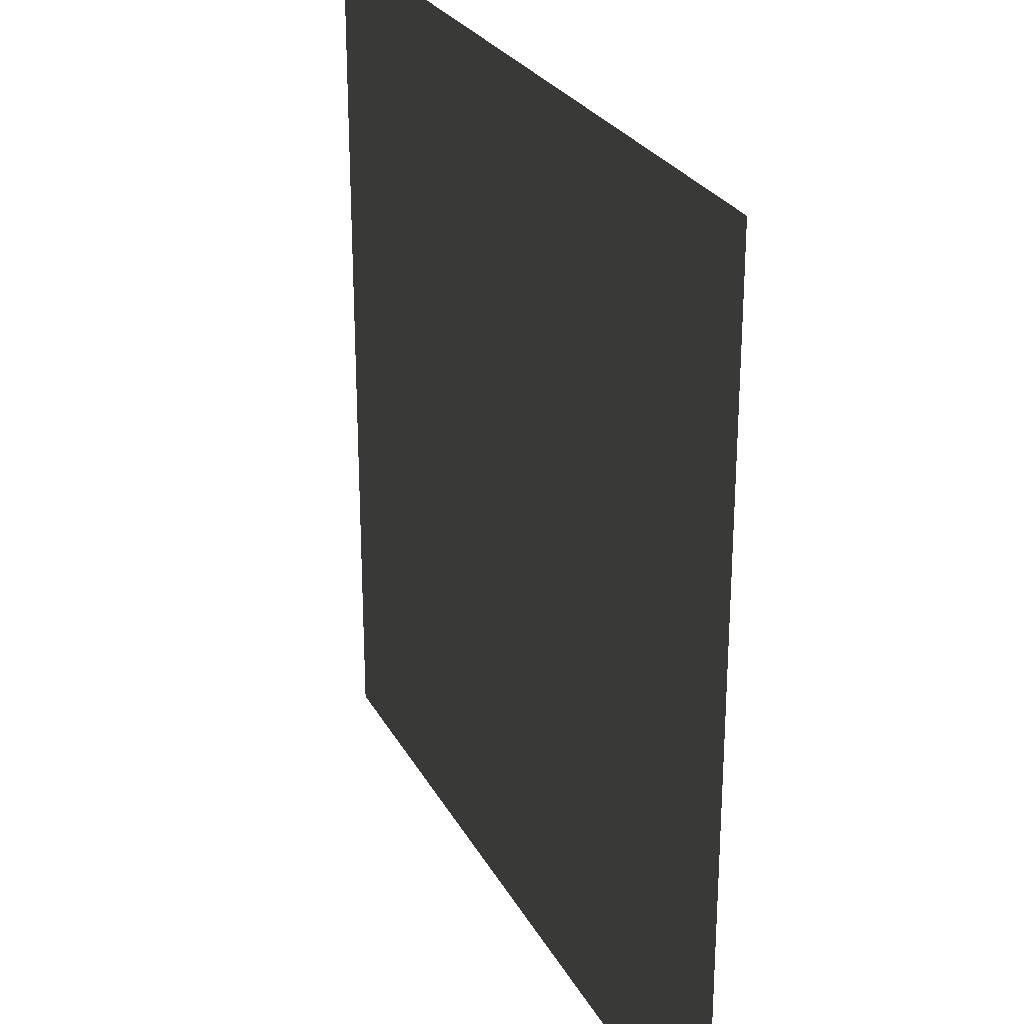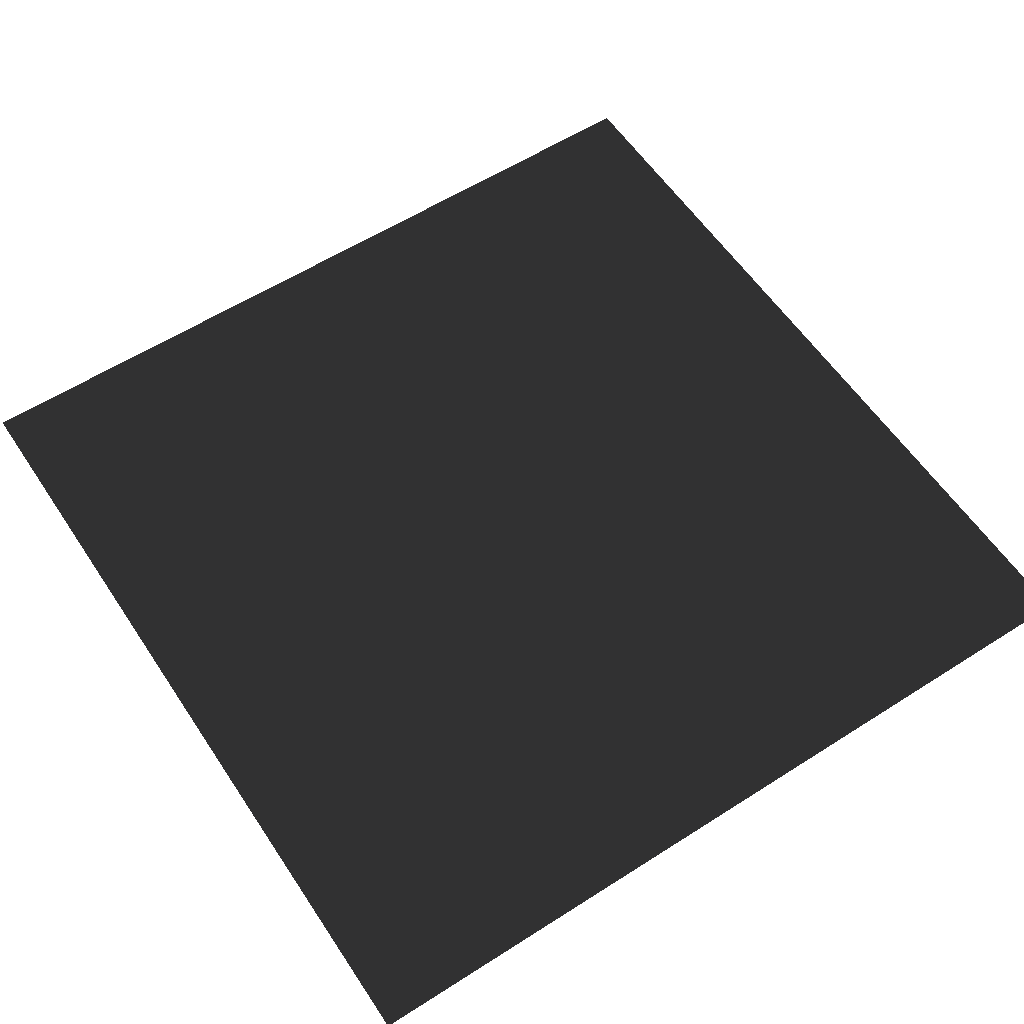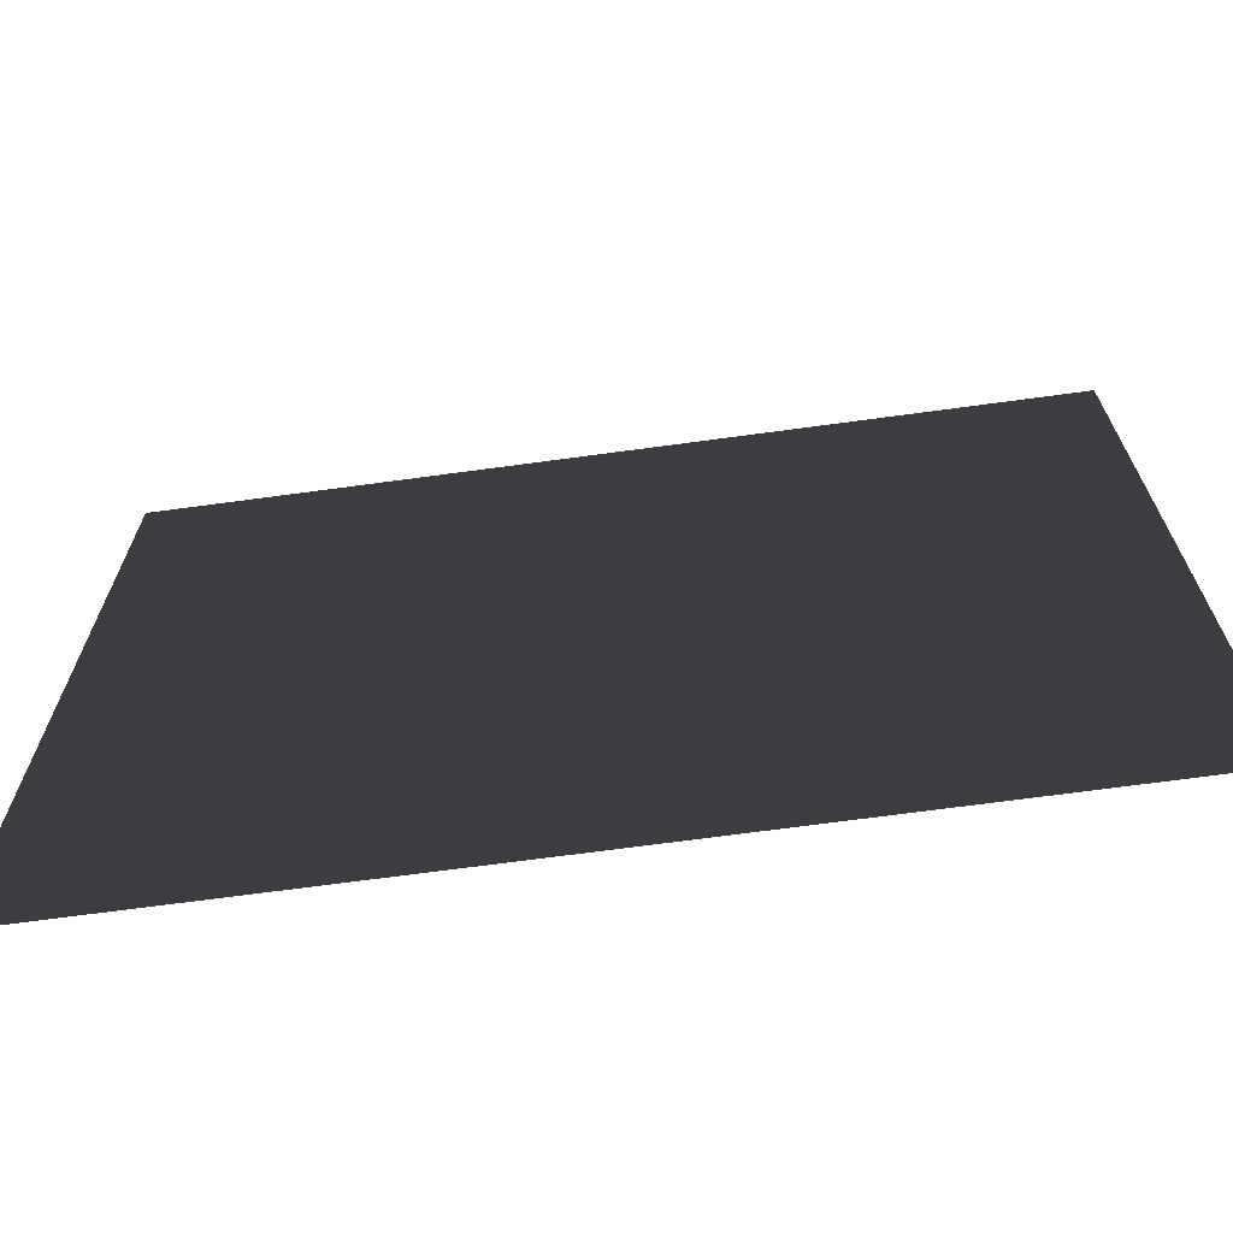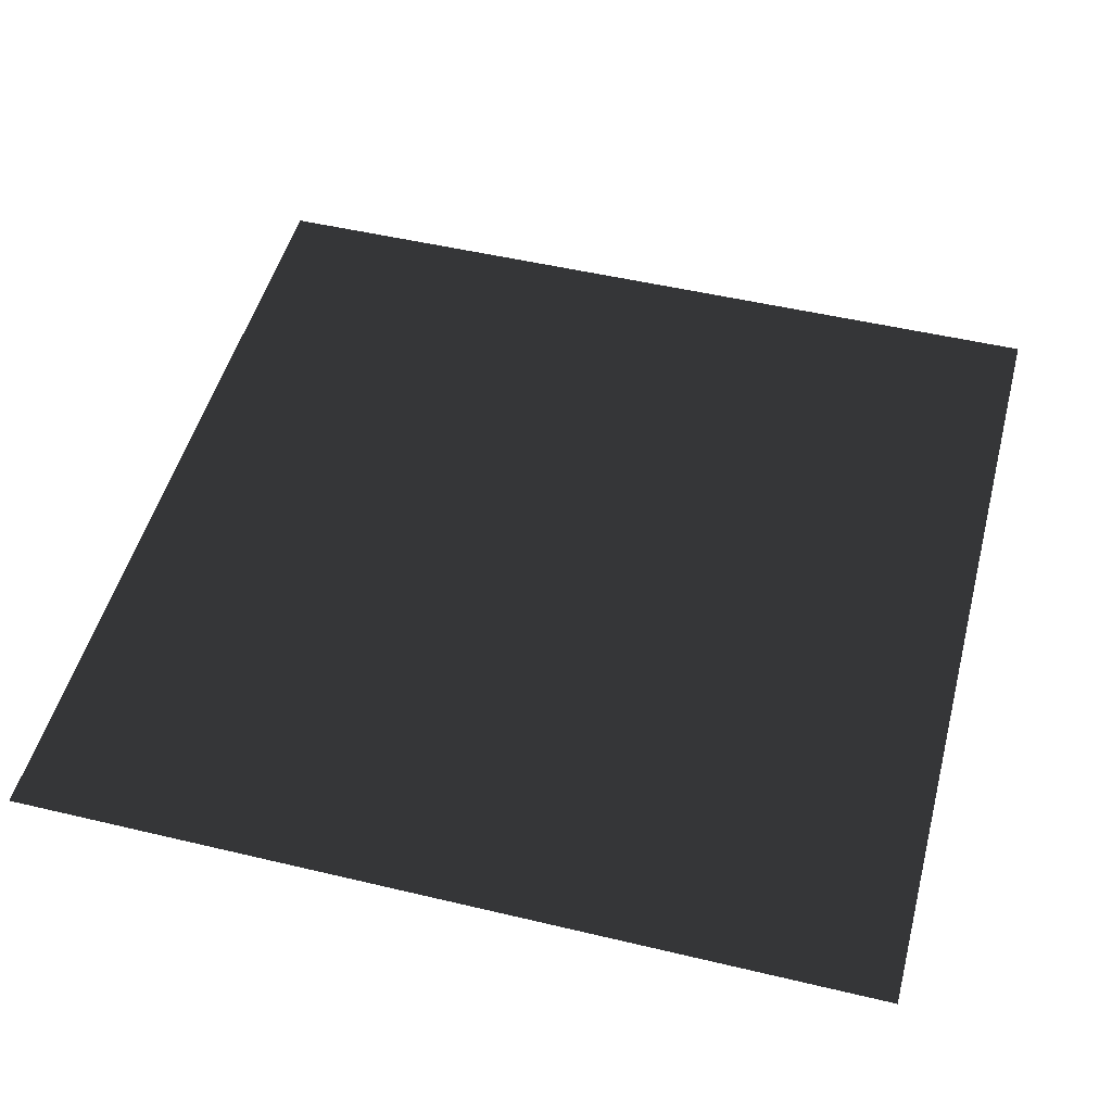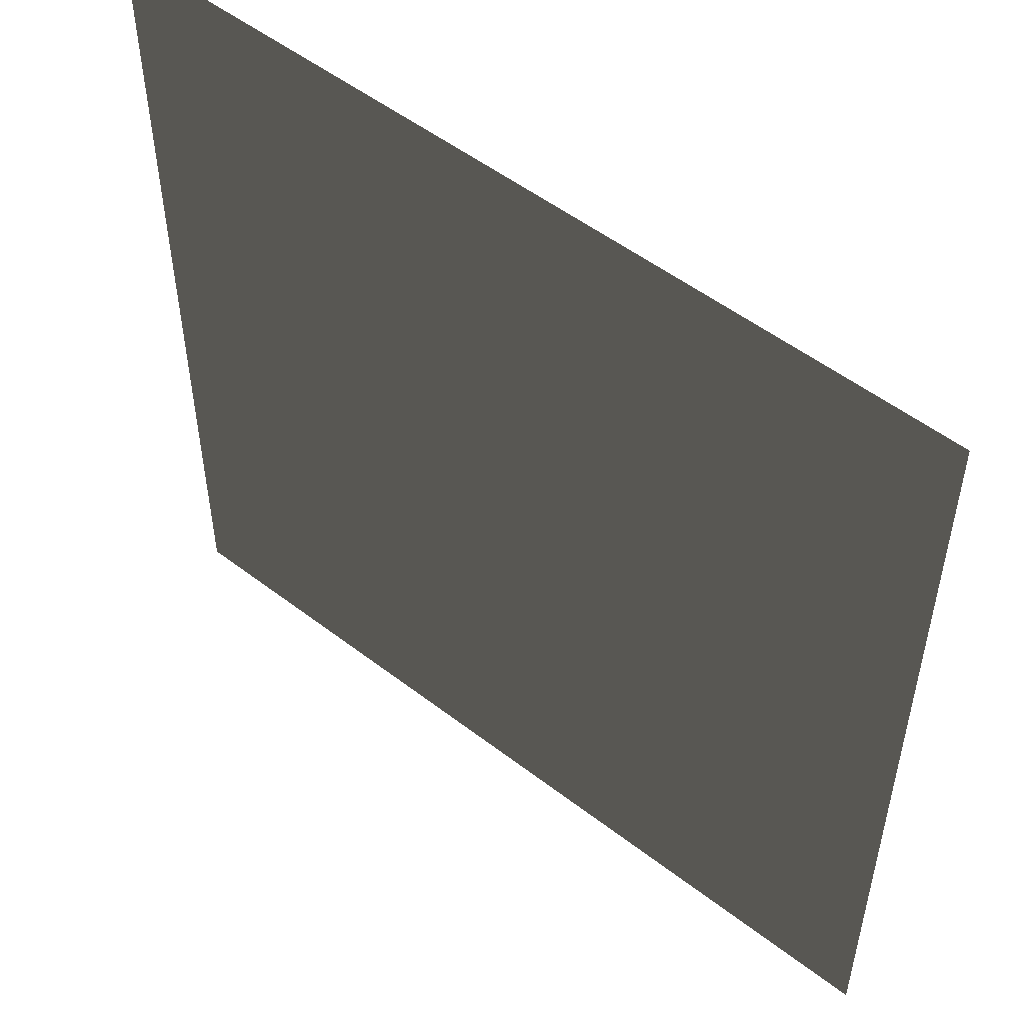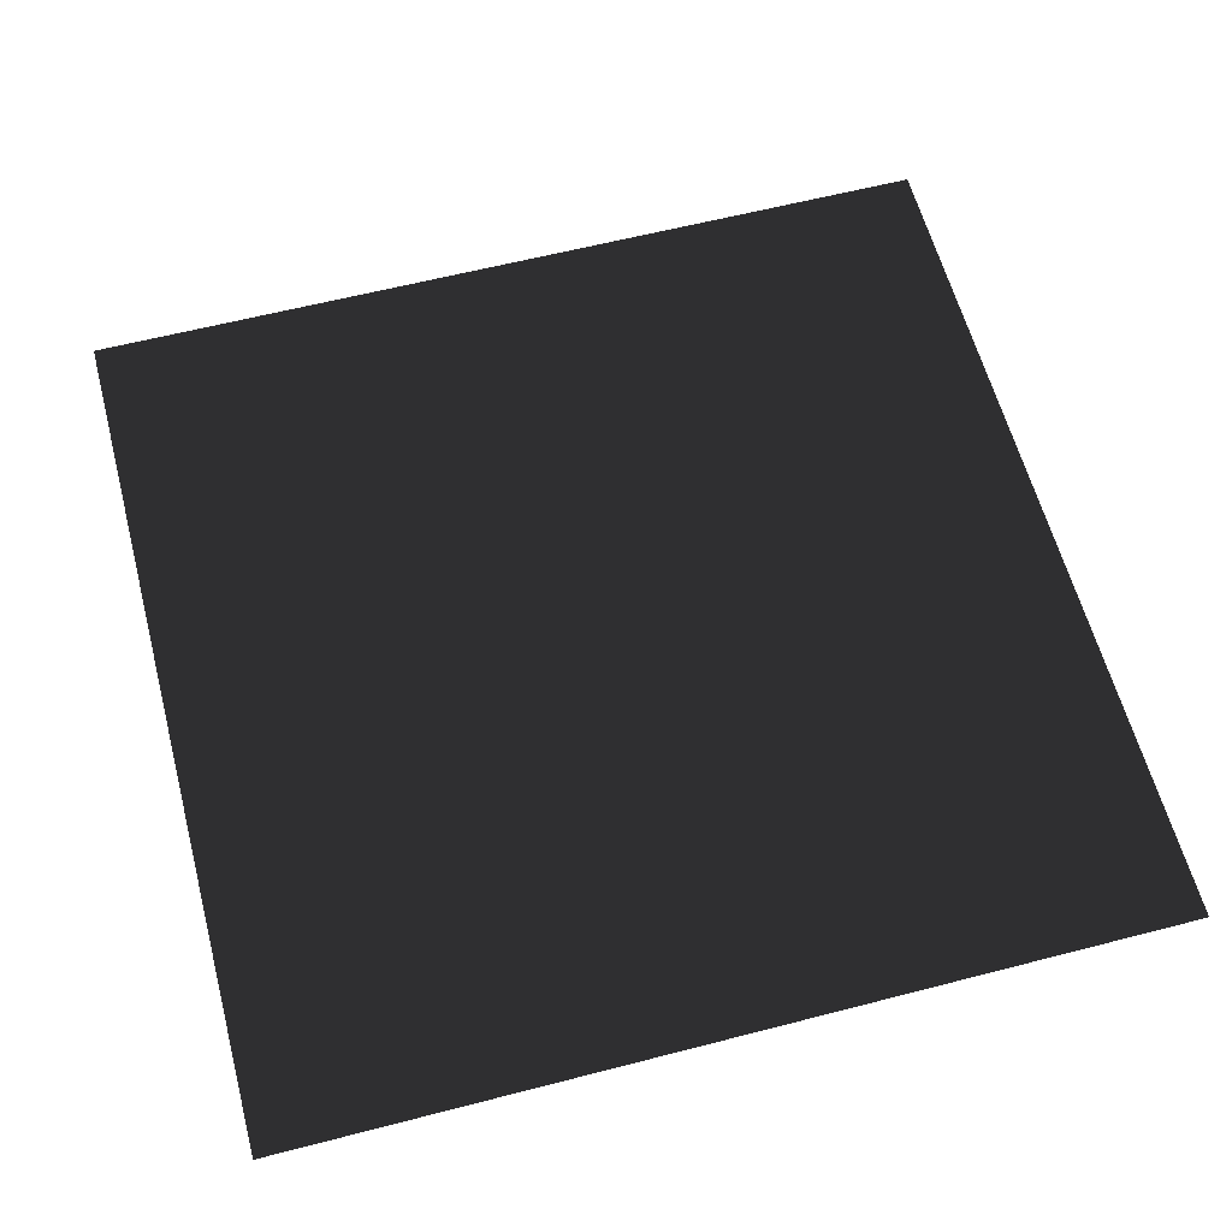
<metadata>
{"format":"obj","ext":"obj","renderer":"f3d","projection":"perspective","resolution":1024,"background":"white","views":[{"elev":26.3,"azim":67.2,"up":"+Z"},{"elev":58.5,"azim":146.6,"up":"+Y"},{"elev":-69.9,"azim":7.7,"up":"+Z"},{"elev":50.0,"azim":-165.3,"up":"+Y"},{"elev":52.5,"azim":39.6,"up":"+Z"},{"elev":60.7,"azim":-14.8,"up":"+Y"}]}
</metadata>
<code>
v -1.65 0 -1.65
v 1.65 0 -1.65
v 1.65 0 1.65
v -1.65 0 1.65
g group0
g group1
g group2
f 3 2 4
f 1 4 2

</code>
